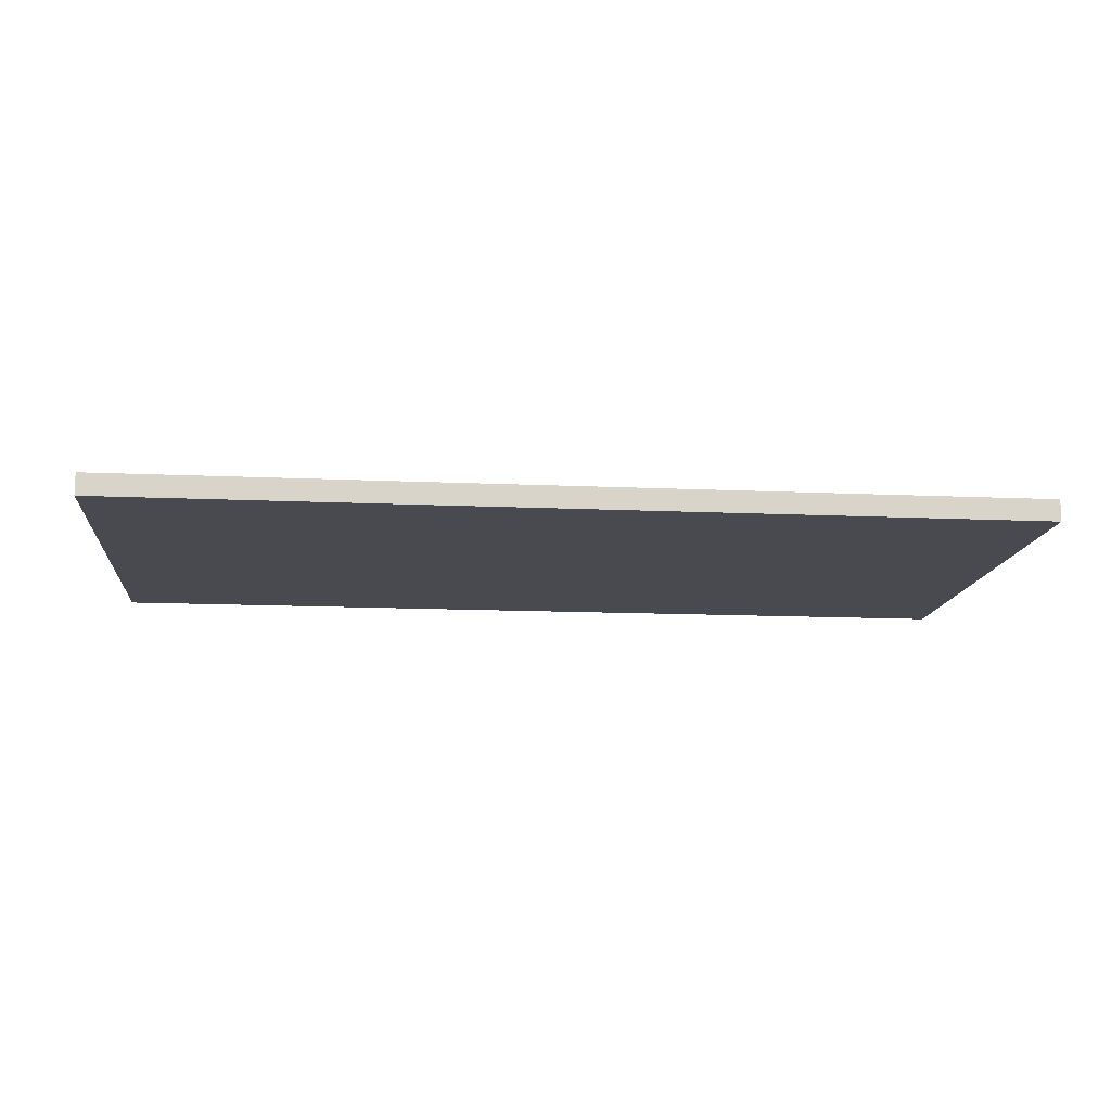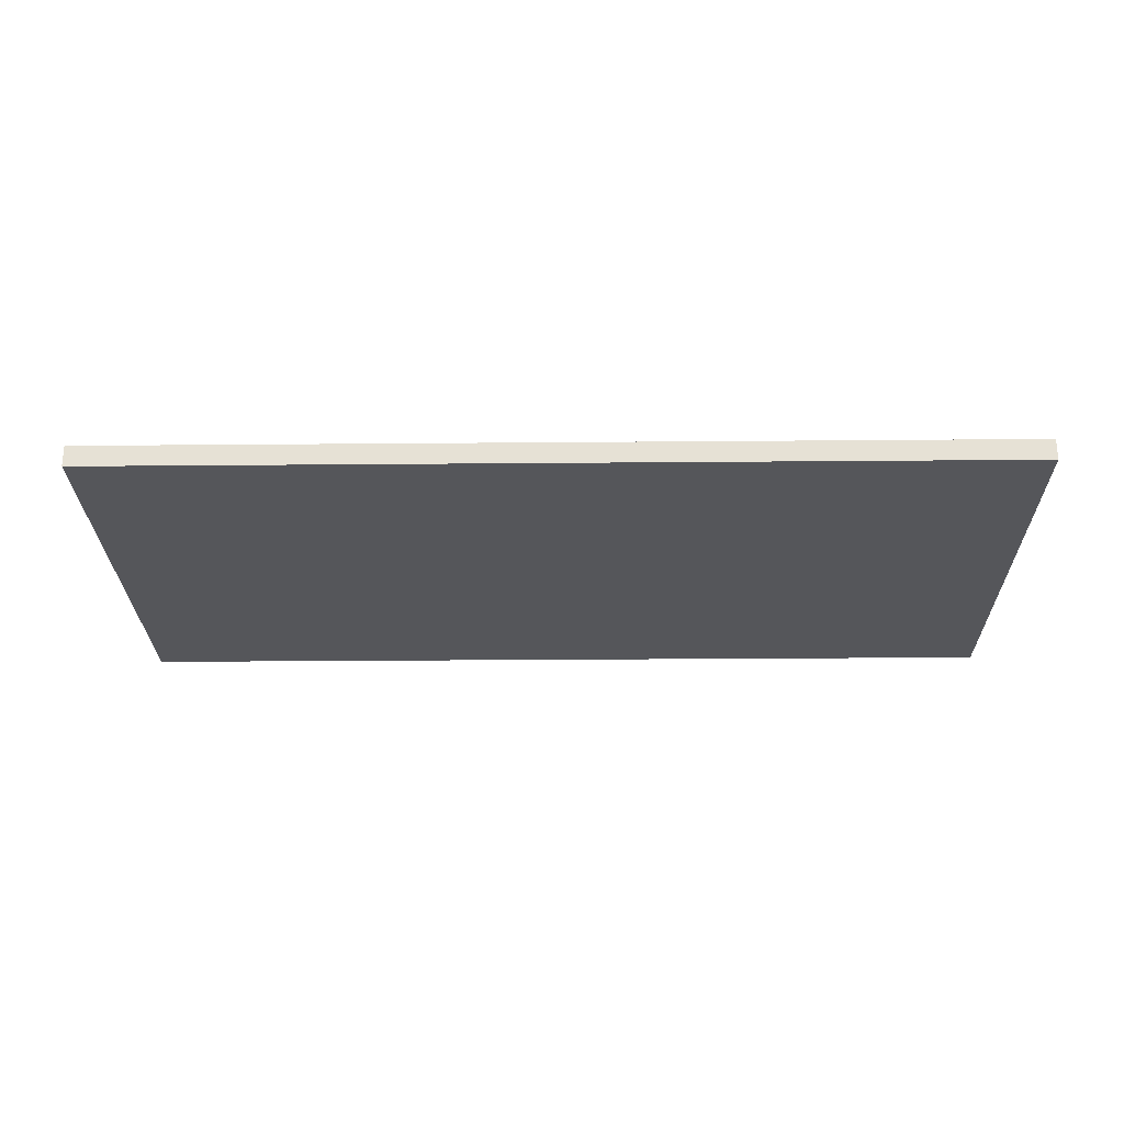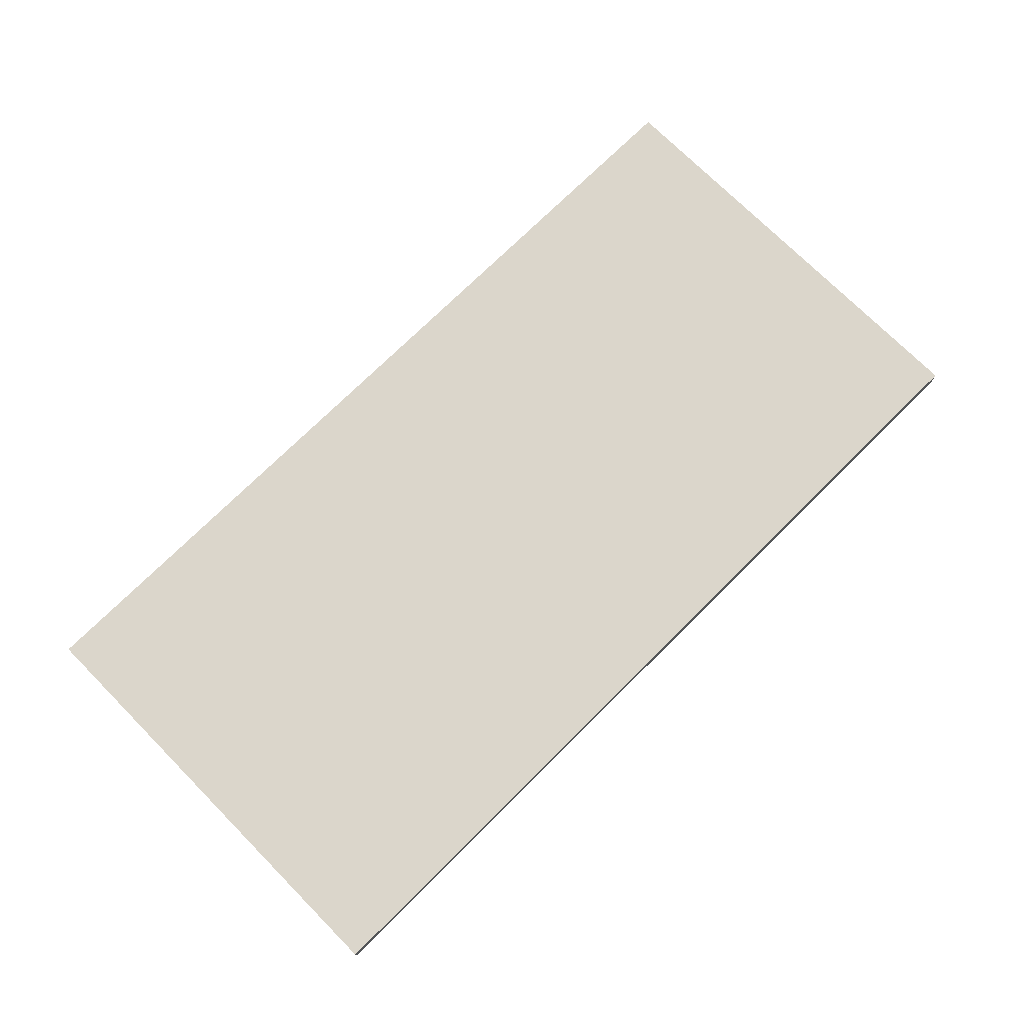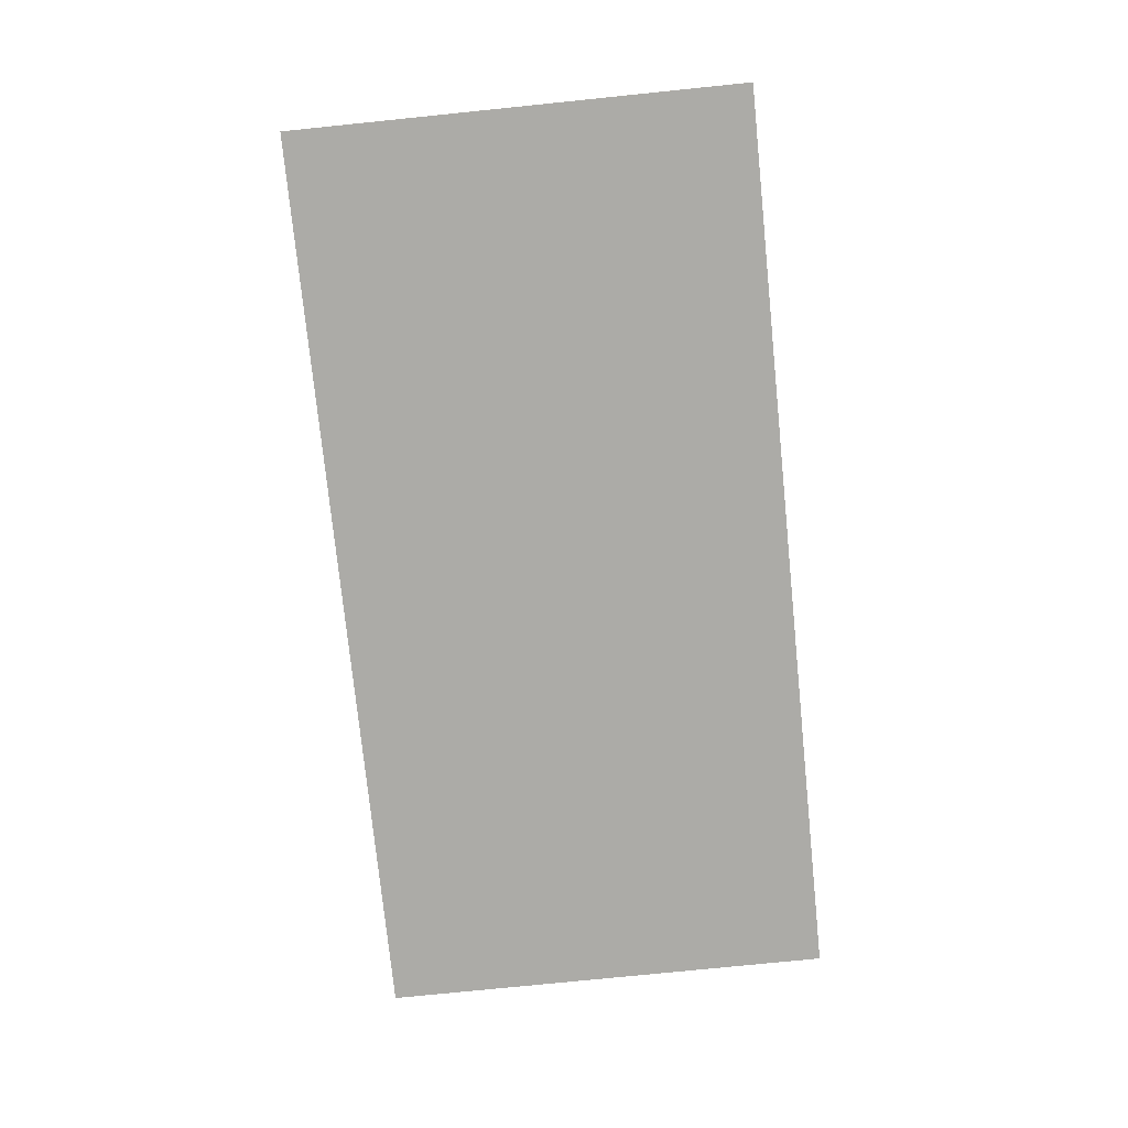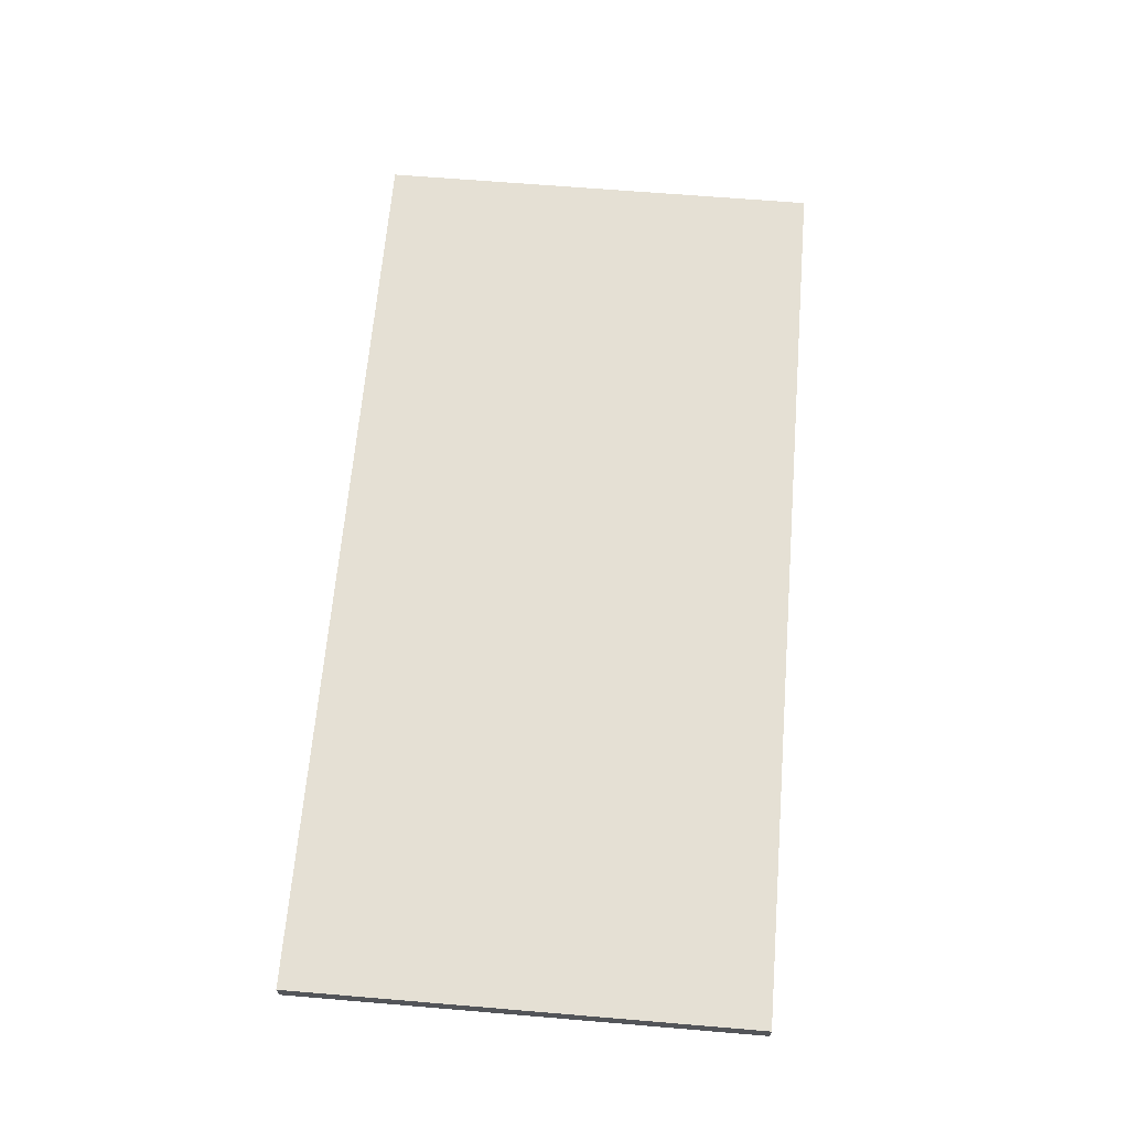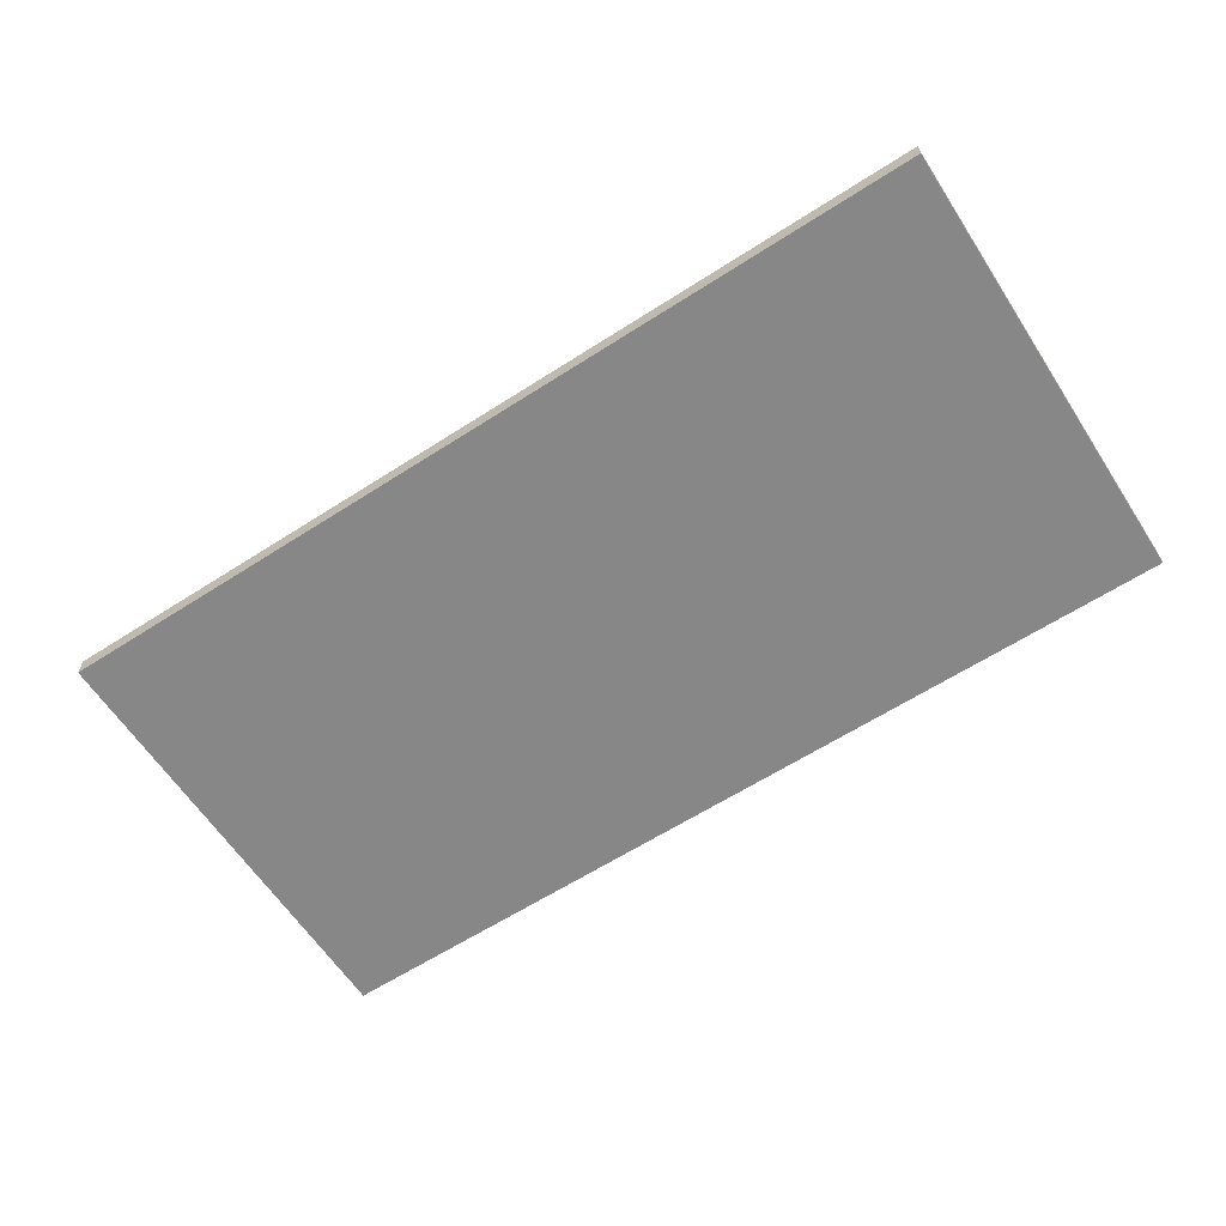
<metadata>
{"format":"obj","ext":"obj","renderer":"f3d","projection":"perspective","resolution":1024,"background":"white","views":[{"elev":-13.6,"azim":-5.8,"up":"+Y"},{"elev":-26.1,"azim":0.8,"up":"+Y"},{"elev":73.5,"azim":-44.8,"up":"+Y"},{"elev":-76.3,"azim":95.8,"up":"+Y"},{"elev":65.4,"azim":-85.2,"up":"+Y"},{"elev":-62.3,"azim":33.1,"up":"+Y"}]}
</metadata>
<code>
o
v -2.1 0 0.9
v -2.1 0 0.8
v -2.1 0 -1.1
v -2.1 0 -1.2
v -2.1 0.1 0.9
v -2.1 0.1 0.8
v -2.1 0.1 -1.1
v -2.1 0.1 -1.2
v 2.1 0 0.9
v 2.1 0 0.8
v 2.1 0 -1.1
v 2.1 0 -1.2
v 2.1 0.1 0.9
v 2.1 0.1 0.8
v 2.1 0.1 -1.1
v 2.1 0.1 -1.2
v -2.1 0 0.9
v -2.1 0.1 0.9
v 2.1 0 0.9
v 2.1 0.1 0.9
v -2.1 0 -1.2
v -2.1 0.1 -1.2
v 2.1 0 -1.2
v 2.1 0.1 -1.2
v -2.1 0 0.9
v 2.1 0 0.9
v -2.1 0 0.8
v 2.1 0 0.8
v -2 0 -0.1
v -1.6 0 -0.1
v -1.4 0 -0.1
v -1 0 -0.1
v -0.8 0 -0.1
v -0.4 0 -0.1
v -0.2 0 -0.1
v 0.2 0 -0.1
v 0.4 0 -0.1
v 0.8 0 -0.1
v 1 0 -0.1
v 1.4 0 -0.1
v 1.6 0 -0.1
v 2 0 -0.1
v -2 0 -0.2
v -1.6 0 -0.2
v -1.4 0 -0.2
v -1 0 -0.2
v -0.8 0 -0.2
v -0.4 0 -0.2
v -0.2 0 -0.2
v 0.2 0 -0.2
v 0.4 0 -0.2
v 0.8 0 -0.2
v 1 0 -0.2
v 1.4 0 -0.2
v 1.6 0 -0.2
v 2 0 -0.2
v -2.1 0 -1.1
v 2.1 0 -1.1
v -2.1 0 -1.2
v 2.1 0 -1.2
v -2.1 0.1 0.9
v 2.1 0.1 0.9
v -2.1 0.1 0.8
v 2.1 0.1 0.8
v -2 0.1 -0.1
v -1.6 0.1 -0.1
v -1.4 0.1 -0.1
v -1 0.1 -0.1
v -0.8 0.1 -0.1
v -0.4 0.1 -0.1
v -0.2 0.1 -0.1
v 0.2 0.1 -0.1
v 0.4 0.1 -0.1
v 0.8 0.1 -0.1
v 1 0.1 -0.1
v 1.4 0.1 -0.1
v 1.6 0.1 -0.1
v 2 0.1 -0.1
v -2 0.1 -0.2
v -1.6 0.1 -0.2
v -1.4 0.1 -0.2
v -1 0.1 -0.2
v -0.8 0.1 -0.2
v -0.4 0.1 -0.2
v -0.2 0.1 -0.2
v 0.2 0.1 -0.2
v 0.4 0.1 -0.2
v 0.8 0.1 -0.2
v 1 0.1 -0.2
v 1.4 0.1 -0.2
v 1.6 0.1 -0.2
v 2 0.1 -0.2
v -2.1 0.1 -1.1
v 2.1 0.1 -1.1
v -2.1 0.1 -1.2
v 2.1 0.1 -1.2
f 5 2 1
f 6 3 2
f 6 2 5
f 7 4 3
f 7 3 6
f 8 4 7
f 9 10 13
f 10 11 14
f 13 10 14
f 11 12 15
f 14 11 15
f 15 12 16
f 19 18 17
f 20 18 19
f 21 22 23
f 23 22 24
f 27 26 25
f 28 26 27
f 29 28 27
f 30 28 29
f 31 28 30
f 32 28 31
f 33 28 32
f 34 28 33
f 35 28 34
f 36 28 35
f 37 28 36
f 38 28 37
f 39 28 38
f 40 28 39
f 41 28 40
f 42 28 41
f 43 29 27
f 43 30 29
f 44 31 30
f 44 30 43
f 45 32 31
f 45 31 44
f 46 33 32
f 46 32 45
f 47 34 33
f 47 33 46
f 48 35 34
f 48 34 47
f 49 36 35
f 49 35 48
f 50 37 36
f 50 36 49
f 51 38 37
f 51 37 50
f 52 39 38
f 52 38 51
f 53 40 39
f 53 39 52
f 54 41 40
f 54 40 53
f 55 42 41
f 55 41 54
f 56 28 42
f 56 42 55
f 57 55 54
f 57 54 53
f 57 56 55
f 57 53 52
f 57 52 51
f 57 51 50
f 57 50 49
f 57 49 48
f 57 48 47
f 57 47 46
f 57 46 45
f 57 45 44
f 57 44 43
f 57 43 27
f 58 28 56
f 58 56 57
f 59 58 57
f 60 58 59
f 61 62 63
f 63 62 64
f 63 64 65
f 65 64 66
f 66 64 67
f 67 64 68
f 68 64 69
f 69 64 70
f 70 64 71
f 71 64 72
f 72 64 73
f 73 64 74
f 74 64 75
f 75 64 76
f 76 64 77
f 77 64 78
f 63 65 79
f 65 66 79
f 66 67 80
f 79 66 80
f 67 68 81
f 80 67 81
f 68 69 82
f 81 68 82
f 69 70 83
f 82 69 83
f 70 71 84
f 83 70 84
f 71 72 85
f 84 71 85
f 72 73 86
f 85 72 86
f 73 74 87
f 86 73 87
f 74 75 88
f 87 74 88
f 75 76 89
f 88 75 89
f 76 77 90
f 89 76 90
f 77 78 91
f 90 77 91
f 78 64 92
f 91 78 92
f 90 91 93
f 89 90 93
f 91 92 93
f 88 89 93
f 87 88 93
f 86 87 93
f 85 86 93
f 84 85 93
f 83 84 93
f 82 83 93
f 81 82 93
f 80 81 93
f 79 80 93
f 63 79 93
f 92 64 94
f 93 92 94
f 93 94 95
f 95 94 96

</code>
